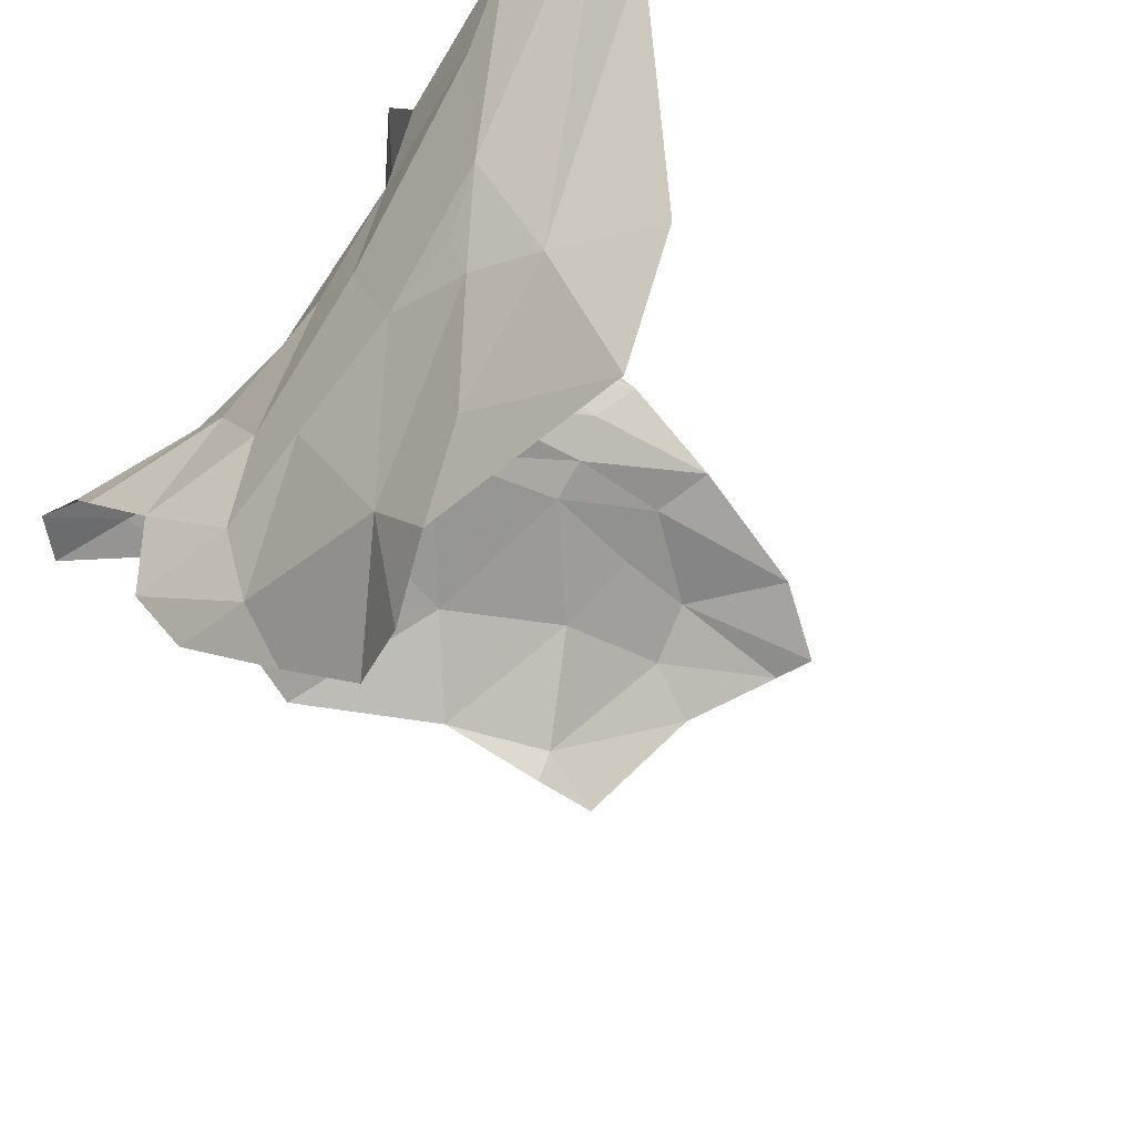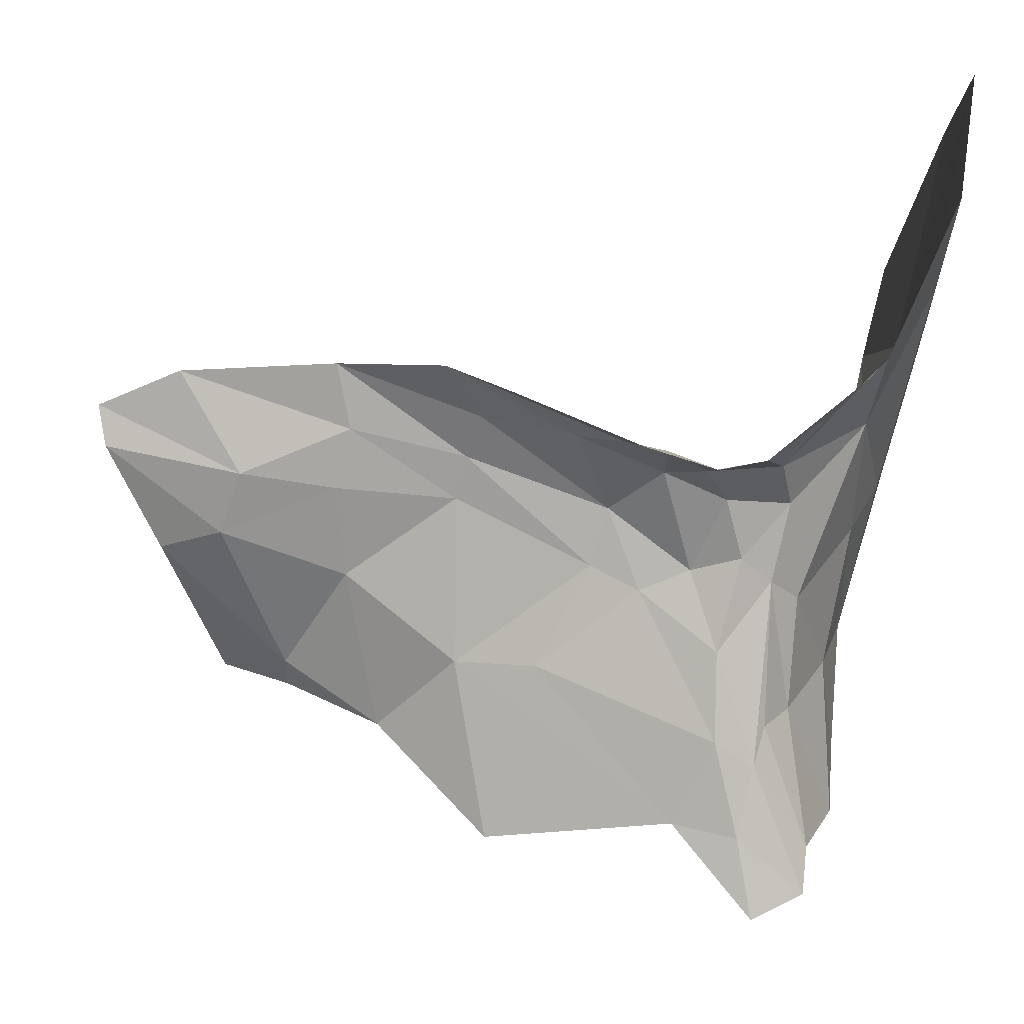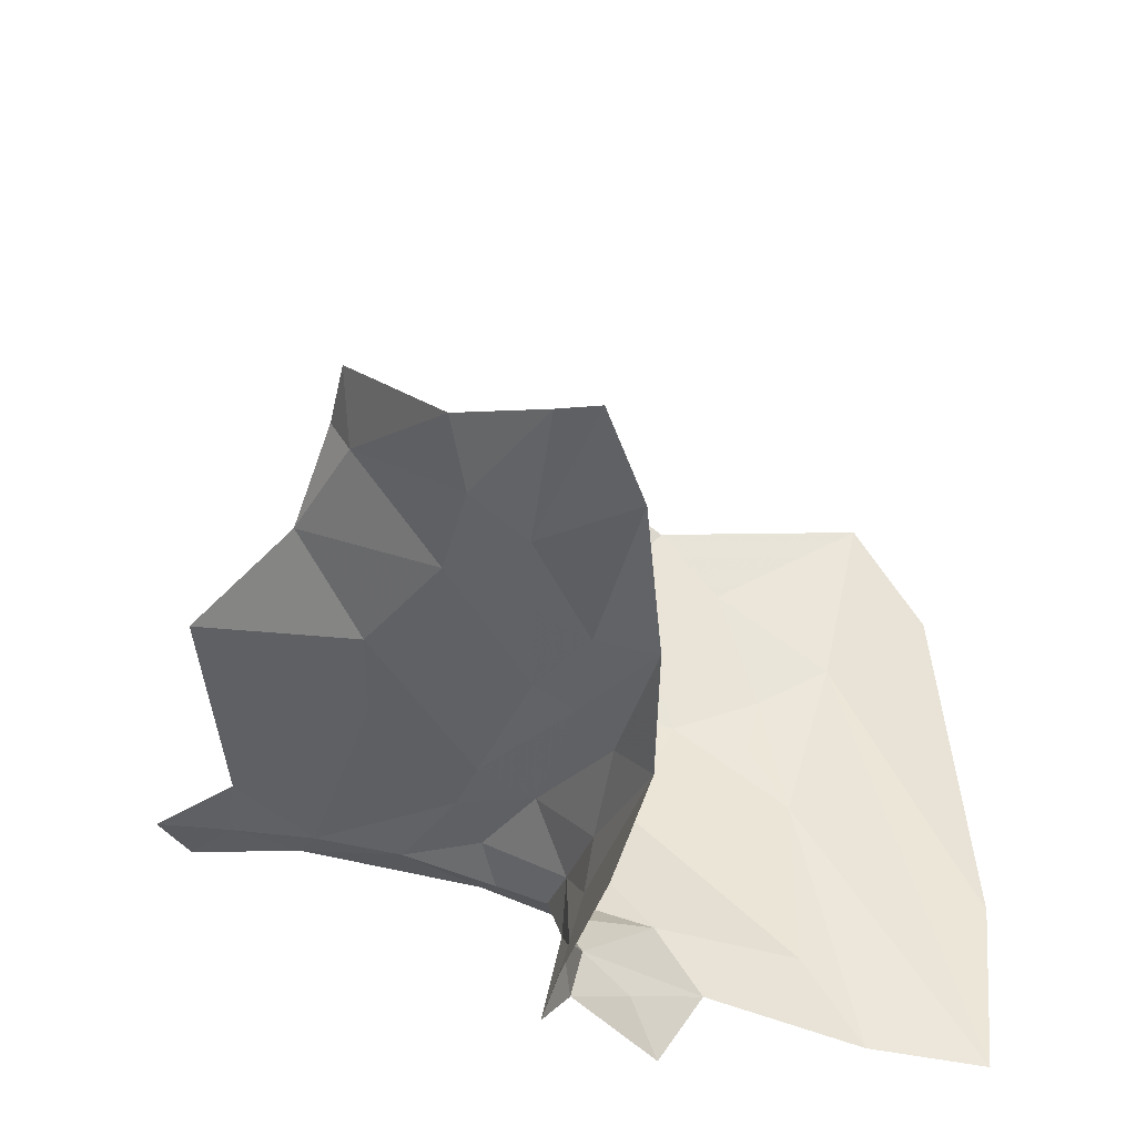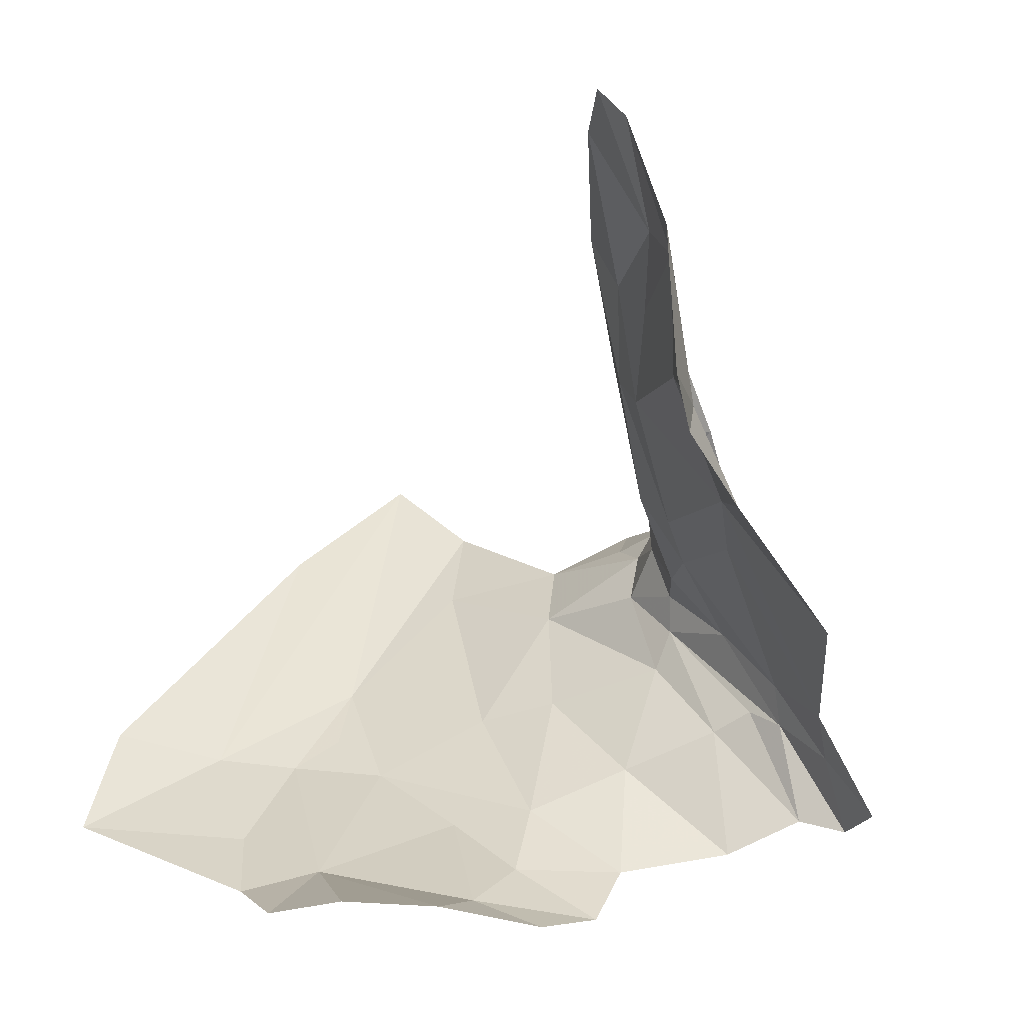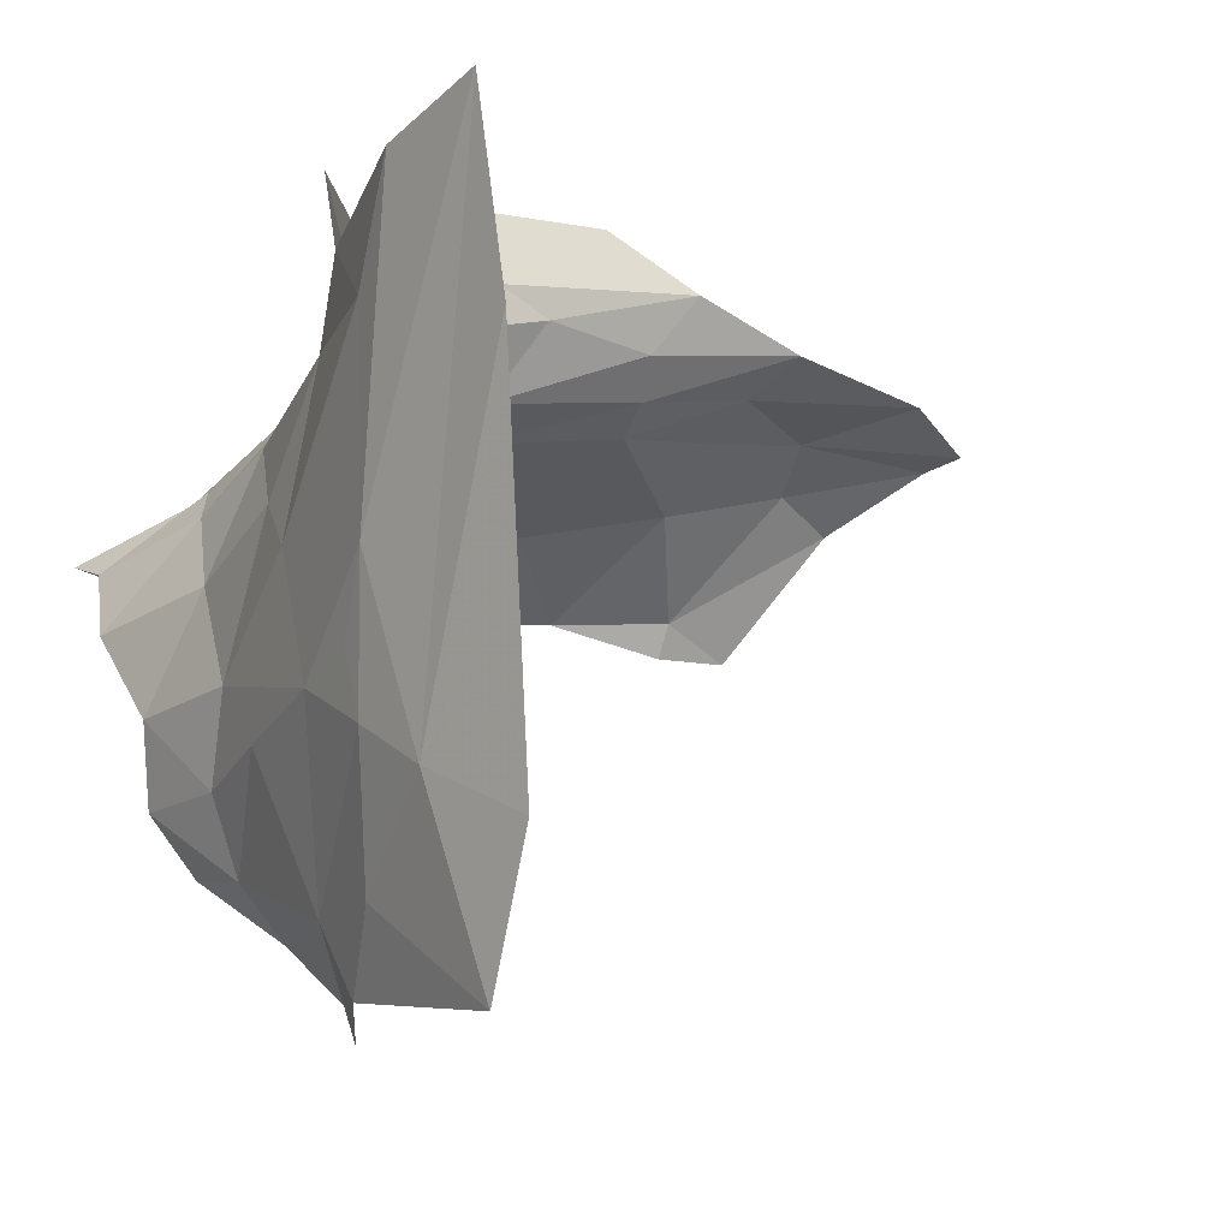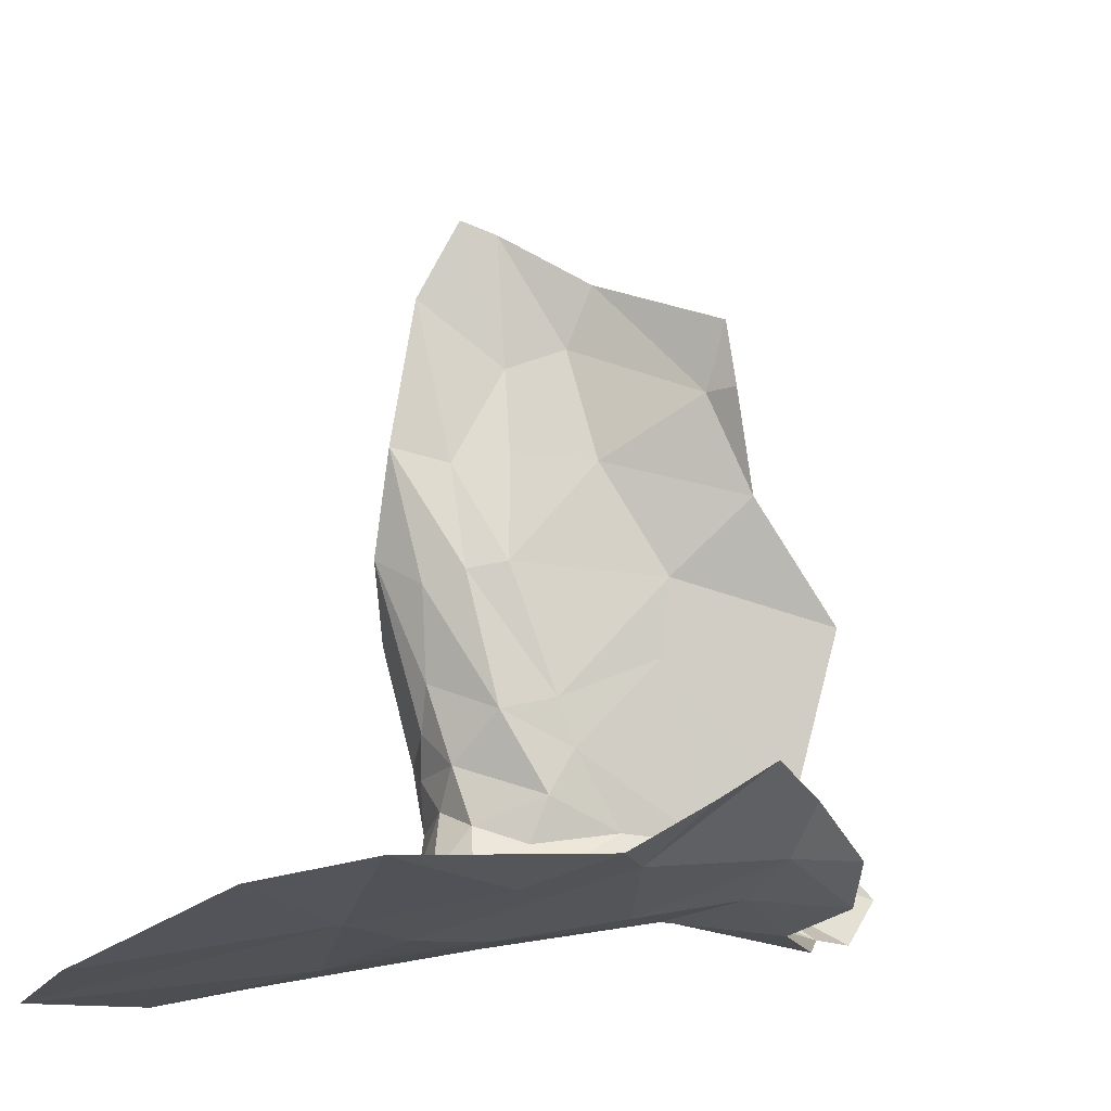
<metadata>
{"format":"obj","ext":"obj","renderer":"f3d","projection":"perspective","resolution":1024,"background":"white","views":[{"elev":-44.2,"azim":38.4,"up":"+Z"},{"elev":69.8,"azim":-83.9,"up":"+Z"},{"elev":51.3,"azim":-7.4,"up":"+Y"},{"elev":42.3,"azim":-149.3,"up":"+Y"},{"elev":-4.7,"azim":52.3,"up":"+Z"},{"elev":-18.3,"azim":146.8,"up":"+Y"}]}
</metadata>
<code>
v -5.463 0.482 -1.778
v -5.33 0.4246 -1.759
v -5.47 0.4503 -1.737
v -5.161 0.3834 -1.669
v -5.072 0.3949 -1.698
v -5.078 0.3827 -1.419
v -5.412 0.74 -1.4
v -5.48 0.6368 -1.431
v -5.44 0.627 -1.408
v -5.35 0.4341 -1.406
v -5.484 0.4741 -1.448
v -5.405 0.4312 -1.495
v -5.413 0.4991 -1.353
v -5.427 0.4888 -1.392
v -5.439 0.7455 -1.422
v -5.552 0.735 -1.484
v -5.505 0.4423 -1.54
v -5.549 0.4223 -1.628
v -5.45 0.4252 -1.61
v -5.616 0.4963 -1.471
v -5.668 0.5034 -1.493
v -5.701 0.4484 -1.512
v -5.496 0.5972 -1.431
v -5.553 0.6712 -1.47
v -5.603 0.528 -1.46
v -5.106 0.3815 -1.281
v -5.197 0.3827 -1.308
v -5.217 0.3789 -1.539
v -5.539 0.5336 -1.433
v -5.437 0.5383 -1.374
v -5.472 0.5221 -1.404
v -5.495 0.8274 -1.468
v -5.416 0.6194 -1.329
v -5.44 0.6054 -1.274
v -5.405 0.703 -1.282
v -5.403 0.8306 -1.391
v -5.37 0.9684 -1.388
v -5.44 0.9135 -1.413
v -5.243 0.4018 -1.747
v -5.283 0.4195 -1.807
v -5.112 0.3983 -1.805
v -5.397 0.4155 -1.65
v -5.619 0.4263 -1.567
v -5.321 0.4267 -1.345
v -5.366 0.4466 -1.284
v -5.38 0.4706 -1.327
v -5.482 0.4971 -1.42
v -5.361 0.8449 -1.363
v -5.39 0.7309 -1.37
v -5.352 0.4088 -1.528
v -5.235 0.3883 -1.391
v -5.301 0.3944 -1.619
v -5.593 0.7939 -1.544
v -5.676 0.6982 -1.541
v -5.66 0.5545 -1.497
v -5.475 0.4326 -1.678
v -5.549 0.874 -1.542
v -5.485 0.9766 -1.474
v -5.548 0.9262 -1.571
v -5.442 0.8395 -1.418
v -5.478 0.9272 -1.448
v -5.424 0.5876 -1.363
v -5.48 0.5599 -1.419
v -5.369 0.7592 -1.328
v -5.397 0.4921 -1.82
v -5.431 0.5561 -1.333
v -5.428 0.5142 -1.308
v -5.562 0.4721 -1.486
v -5.584 0.4907 -1.466
v -5.662 0.4474 -1.52
v -5.335 0.4548 -1.837
v -5.429 0.5873 -1.306
v -5.406 0.6547 -1.352
v -5.225 0.3839 -1.643
v -5.423 1.024 -1.427
v -5.56 0.4334 -1.69
v -5.534 0.4562 -1.736
v -5.393 1.033 -1.417
v -5.454 0.5514 -1.27
v -5.24 0.3843 -1.597
v -5.56 0.8729 -1.568
v -5.724 0.4865 -1.516
f 1 2 3
f 4 5 6
f 7 8 9
f 10 11 12
f 10 13 14
f 15 16 8
f 17 18 19
f 20 21 22
f 23 24 25
f 26 27 28
f 20 29 25
f 14 30 31
f 16 15 32
f 33 34 35
f 36 37 38
f 39 40 41
f 42 3 2
f 18 17 43
f 30 14 13
f 44 45 46
f 20 47 29
f 11 10 14
f 36 48 37
f 7 49 48
f 10 50 51
f 50 28 51
f 42 2 52
f 53 16 32
f 54 55 16
f 54 16 53
f 3 42 56
f 57 58 59
f 32 60 61
f 62 9 63
f 64 48 49
f 19 12 17
f 19 52 50
f 5 4 41
f 1 65 2
f 62 30 66
f 62 63 30
f 67 46 45
f 66 30 13
f 57 32 61
f 57 53 32
f 68 69 70
f 68 47 69
f 71 2 65
f 40 39 2
f 70 43 68
f 33 72 34
f 62 66 72
f 73 64 49
f 33 35 64
f 28 4 26
f 52 2 74
f 73 33 64
f 62 72 33
f 23 8 24
f 23 9 8
f 27 51 28
f 27 44 51
f 11 17 12
f 68 43 17
f 61 38 75
f 61 60 38
f 76 3 56
f 77 1 3
f 10 44 13
f 10 51 44
f 40 2 71
f 37 78 38
f 22 70 20
f 67 66 13
f 67 79 66
f 55 25 24
f 21 20 25
f 28 80 74
f 28 50 52
f 52 80 28
f 52 74 80
f 26 4 6
f 61 58 57
f 61 75 58
f 68 11 47
f 68 17 11
f 9 49 7
f 9 73 49
f 79 72 66
f 79 34 72
f 16 24 8
f 16 55 24
f 75 38 78
f 13 46 67
f 13 44 46
f 20 69 47
f 20 70 69
f 50 12 19
f 50 10 12
f 63 31 30
f 29 47 31
f 63 29 31
f 23 25 29
f 76 77 3
f 63 23 29
f 63 9 23
f 19 42 52
f 19 56 42
f 18 56 19
f 18 76 56
f 62 73 9
f 62 33 73
f 7 15 8
f 60 32 15
f 57 81 53
f 57 59 81
f 4 39 41
f 74 2 39
f 47 14 31
f 47 11 14
f 55 21 25
f 82 22 21
f 55 82 21
f 4 74 39
f 4 28 74
f 36 7 48
f 36 15 7
f 36 60 15
f 36 38 60

</code>
